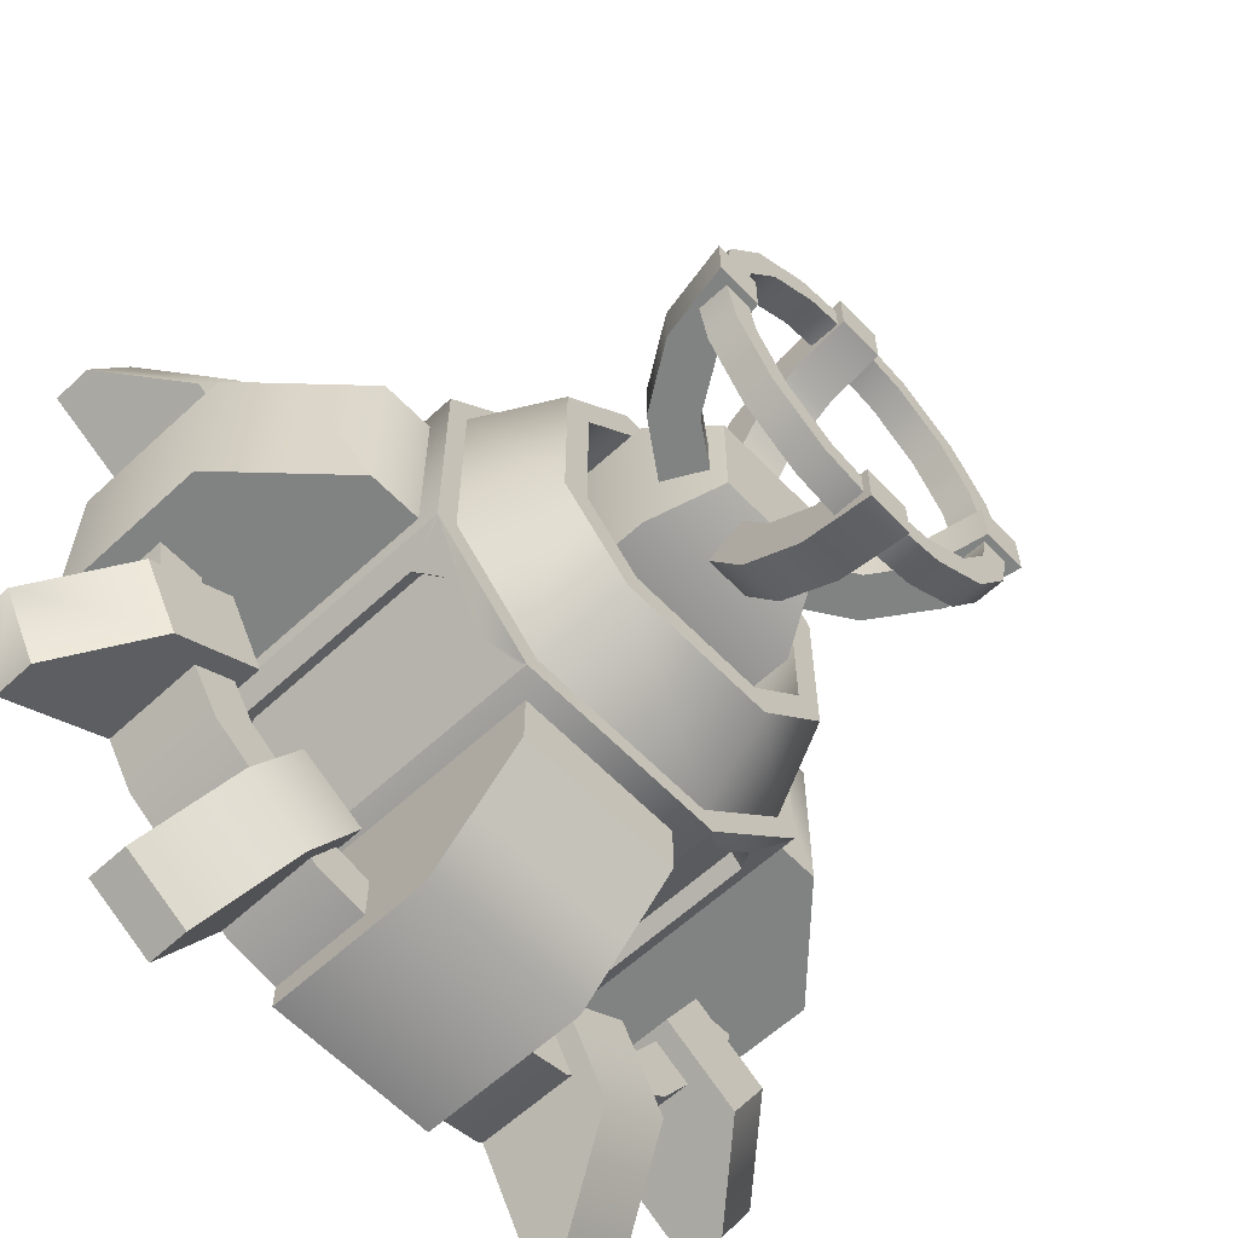
<metadata>
{"format":"obj","ext":"obj","renderer":"f3d","projection":"perspective","resolution":1024,"background":"white","views":[{"elev":-60.6,"azim":133.4,"up":"+Z"}]}
</metadata>
<code>
o base,ox=-0.00,oy=0.00,oz=0.00,p=,mx=0.00,my=16.00,mz=0.00,r=30.00,h=52.00,t1=cor_color.dds,t2=cor_other.dds
v 0 0 0
v 0 -1e-06 4
v 0 2 0
v 7.664 20.76 15.26
v -7.665 20.76 15.26
v 7.664 0.000594 15.26
v -7.665 0.000594 15.26
v -15.27 20.76 7.664
v -15.27 20.76 -7.665
v -15.27 0.000595 7.664
v -15.27 0.000596 -7.665
v 7.664 0.000597 -15.27
v -7.665 0.000597 -15.27
v 7.664 20.76 -15.27
v -7.665 20.76 -15.27
v 15.26 0.000595 7.664
v 15.26 0.000596 -7.665
v 15.26 20.76 7.664
v 15.26 20.76 -7.665
v 11.03 26.72 5.783
v 5.783 26.72 11.03
v 13.8 20.76 6.926
v 6.926 20.76 13.8
v -5.784 26.72 11.03
v -6.928 20.76 13.8
v -11.04 26.72 5.783
v -13.8 20.76 6.926
v -11.04 26.72 -5.784
v -13.8 20.76 -6.928
v -5.784 26.72 -11.04
v -6.928 20.76 -13.8
v 5.783 26.72 -11.04
v 6.926 20.76 -13.8
v 13.8 20.76 -6.928
v 11.03 26.72 -5.784
v 5.015 26.72 9.182
v 9.182 26.72 5.015
v -5.016 26.72 9.182
v -9.183 26.72 5.015
v -9.183 26.72 -5.016
v -5.016 26.72 -9.183
v 5.015 26.72 -9.183
v 9.182 26.72 -5.016
v 5.015 21.72 9.182
v 9.182 21.72 5.015
v -5.016 21.72 9.182
v -9.183 21.72 5.015
v -9.183 21.72 -5.016
v -5.016 21.72 -9.183
v 5.015 21.72 -9.183
v 9.182 21.72 -5.016
v -8.857 3.282 14.07
v -8.857 17.48 14.07
v -7.969 17.48 13.18
v -7.969 3.282 13.18
v -12.94 1.686 9.984
v -9.985 1.686 12.94
v -9.098 1.686 12.06
v -12.06 1.686 9.097
v -13.19 17.48 7.968
v -14.07 17.48 8.856
v -13.19 3.282 7.968
v -14.07 3.282 8.856
v -9.985 19.07 12.94
v -12.94 19.07 9.984
v -9.098 19.07 12.06
v -12.06 19.07 9.097
v 7.968 17.48 13.18
v 8.856 17.48 14.07
v 7.968 3.282 13.18
v 8.856 3.282 14.07
v 12.94 19.07 9.984
v 9.984 19.07 12.94
v 9.097 19.07 12.06
v 12.06 19.07 9.097
v 14.07 3.282 8.856
v 14.07 17.48 8.856
v 13.18 17.48 7.968
v 13.18 3.282 7.968
v 9.984 1.686 12.94
v 12.94 1.686 9.984
v 9.097 1.686 12.06
v 12.06 1.686 9.097
v -14.07 3.282 -8.857
v -14.07 17.48 -8.857
v -13.19 17.48 -7.969
v -13.19 3.282 -7.969
v -9.985 1.686 -12.94
v -12.94 1.686 -9.985
v -9.098 1.686 -12.06
v -12.06 1.686 -9.098
v -7.969 17.48 -13.19
v -8.857 17.48 -14.07
v -7.969 3.282 -13.19
v -8.857 3.282 -14.07
v -12.06 19.07 -9.098
v -12.94 19.07 -9.985
v -9.098 19.07 -12.06
v -9.985 19.07 -12.94
v 8.856 3.282 -14.07
v 8.856 17.48 -14.07
v 7.968 17.48 -13.19
v 7.968 3.282 -13.19
v 12.94 1.686 -9.985
v 9.984 1.686 -12.94
v 12.06 1.686 -9.098
v 9.097 1.686 -12.06
v 13.18 17.48 -7.969
v 14.07 17.48 -8.857
v 13.18 3.282 -7.969
v 14.07 3.282 -8.857
v 12.94 19.07 -9.985
v 12.06 19.07 -9.098
v 9.984 19.07 -12.94
v 9.097 19.07 -12.06
v -8.564 7.129 -20.68
v -0.000595 7.129 -22.38
v -9.819 7.129 -23.7
v -0.000595 7.129 -25.66
v -15.82 7.129 -15.82
v -18.14 7.129 -18.14
v -20.68 7.129 -8.564
v -23.7 7.129 -9.819
v -22.38 7.129 -0.000594
v -25.66 7.129 -0.000593
v -23.7 7.129 9.818
v -20.68 7.129 8.563
v -18.14 7.129 18.14
v -15.82 7.129 15.82
v -9.819 7.129 23.7
v -8.564 7.129 20.67
v -0.000591 7.129 25.66
v -0.000592 7.129 22.38
v 8.563 7.129 20.67
v 9.818 7.129 23.7
v 15.82 7.129 15.82
v 18.14 7.129 18.14
v 20.67 7.129 8.563
v 23.7 7.129 9.818
v 22.38 7.129 -0.000597
v 25.66 7.129 -0.000597
v 20.67 7.129 -8.564
v 23.7 7.129 -9.819
v 15.82 7.129 -15.82
v 18.14 7.129 -18.14
v 8.563 7.129 -20.68
v 9.818 7.129 -23.7
v -8.564 0.000598 -20.68
v -0.000595 0.000599 -22.38
v -15.82 0.000598 -15.82
v -20.68 0.000596 -8.564
v -22.38 0.000596 -0.000594
v -20.68 0.000595 8.563
v -15.82 0.000593 15.82
v -8.564 0.000594 20.67
v -0.000592 0.000593 22.38
v 8.563 0.000594 20.67
v 15.82 0.000593 15.82
v 20.67 0.000595 8.563
v 22.38 0.000596 -0.000598
v 20.67 0.000596 -8.564
v 15.82 0.000598 -15.82
v 8.563 0.000598 -20.68
v -6.05 19.08 -19.08
v -6.05 19.08 -15.07
v 6.049 19.08 -15.07
v 6.049 19.08 -19.08
v -6.05 11.93 -26.23
v 6.049 11.93 -26.23
v -6.05 0.000599 -26.23
v 6.049 0.000599 -26.23
v 19.08 19.08 -6.05
v 15.07 19.08 -6.05
v 19.08 19.08 6.049
v 15.07 19.08 6.049
v 26.23 11.93 -6.05
v 26.23 11.93 6.049
v 26.23 0.000596 -6.05
v 26.23 0.000595 6.049
v -6.05 19.08 19.08
v 6.049 19.08 19.08
v -6.05 19.08 15.07
v 6.049 19.08 15.07
v 6.049 11.93 26.23
v -6.05 11.93 26.23
v 6.049 0.000593 26.23
v -6.05 0.000593 26.23
v -22.89 8.556 16.44
v -16.92 8.556 13
v -25.68 8.556 11.6
v -19.72 8.556 8.155
v -27.75 2.937 19.25
v -30.55 2.937 14.41
v -27.75 0.000593 19.25
v -30.55 0.000594 14.41
v -19.72 0.000595 8.155
v -16.92 0.000594 13
v -19.08 19.08 6.049
v -15.07 19.08 6.049
v -19.08 19.08 -6.05
v -15.07 19.08 -6.05
v -26.23 11.93 6.049
v -26.23 11.93 -6.05
v -26.23 0.000595 6.049
v -26.23 0.000596 -6.05
v -25.68 8.556 -11.6
v -19.72 8.556 -8.156
v -22.89 8.556 -16.44
v -16.92 8.556 -13
v -30.55 2.937 -14.41
v -27.75 2.937 -19.25
v -30.55 0.000597 -14.41
v -27.75 0.000598 -19.25
v -16.92 0.000597 -13
v -19.72 0.000596 -8.156
v -16.44 8.556 -22.89
v -13 8.556 -16.92
v -8.156 8.556 -19.72
v -11.6 8.556 -25.68
v -19.25 2.937 -27.75
v -14.41 2.937 -30.55
v -19.25 0.000599 -27.75
v -14.41 0.000599 -30.55
v -8.156 0.000598 -19.72
v -13 0.000598 -16.92
v 8.155 8.556 -19.72
v 13 8.556 -16.92
v 11.6 8.556 -25.68
v 16.44 8.556 -22.89
v 14.41 2.937 -30.55
v 19.25 2.937 -27.75
v 14.41 0.000599 -30.55
v 19.25 0.000599 -27.75
v 13 0.000598 -16.92
v 8.155 0.000598 -19.72
v 16.92 8.556 -13
v 19.72 8.556 -8.156
v 22.88 8.556 -16.44
v 25.68 8.556 -11.6
v 27.75 2.937 -19.25
v 30.55 2.937 -14.41
v 27.75 0.000598 -19.25
v 30.55 0.000597 -14.41
v 19.72 0.000596 -8.156
v 16.92 0.000597 -13
v 22.88 8.556 16.44
v 25.68 8.556 11.6
v 16.92 8.556 13
v 19.72 8.556 8.155
v 30.55 2.937 14.41
v 27.75 2.937 19.25
v 30.55 0.000594 14.41
v 27.75 0.000593 19.25
v 16.92 0.000594 13
v 19.72 0.000595 8.155
v 16.44 8.556 22.88
v 13 8.556 16.92
v 11.6 8.556 25.68
v 8.155 8.556 19.72
v 19.25 2.937 27.75
v 14.41 2.937 30.55
v 19.25 0.000592 27.75
v 14.41 0.000592 30.55
v 8.155 0.000594 19.72
v 13 0.000593 16.92
v -11.6 8.556 25.68
v -8.156 8.556 19.72
v -16.44 8.556 22.88
v -13 8.556 16.92
v -14.41 2.937 30.55
v -19.25 2.937 27.75
v -14.41 0.000592 30.55
v -19.25 0.000592 27.75
v -13 0.000593 16.92
v -8.156 0.000594 19.72
v -18.14 0.000598 -18.14
v -9.819 0.000599 -23.7
v -0.000595 0.000599 -25.66
v 9.818 0.000599 -23.7
v 18.14 0.000598 -18.14
v 23.7 0.000597 -9.819
v 25.66 0.000596 -0.000598
v 23.7 0.000594 9.818
v 18.14 0.000593 18.14
v 9.818 0.000593 23.7
v -0.000591 0.000593 25.66
v -9.819 0.000593 23.7
v -18.14 0.000593 18.14
v -23.7 0.000594 9.818
v -25.66 0.000596 -0.000594
v -23.7 0.000597 -9.819
v 6.049 0.000598 -20.65
v 6.049 15.5 -22.66
v 6.049 0.000597 -15.07
v -6.05 15.5 -22.66
v -6.05 0.000598 -20.65
v -6.05 0.000597 -15.07
v 20.65 0.000595 6.049
v 22.66 15.5 6.049
v 15.07 0.000595 6.049
v 22.66 15.5 -6.05
v 20.65 0.000596 -6.05
v 15.07 0.000596 -6.05
v -6.05 0.000594 20.65
v -6.05 15.5 22.66
v -6.05 0.000594 15.07
v 6.049 15.5 22.66
v 6.049 0.000594 20.65
v 6.049 0.000594 15.07
v -20.65 0.000596 -6.05
v -22.66 15.5 -6.05
v -15.07 0.000596 -6.05
v -22.66 15.5 6.049
v -20.65 0.000595 6.049
v -15.07 0.000595 6.049
v -8.059 0.5577 14.87
v -8.059 20.2 14.87
v -14.87 0.5577 8.058
v -14.87 20.2 8.058
v 14.87 0.5577 8.058
v 14.87 20.2 8.058
v 8.058 0.5577 14.87
v 8.058 20.2 14.87
v -14.87 0.5577 -8.059
v -14.87 20.2 -8.059
v -8.059 0.5577 -14.87
v -8.059 20.2 -14.87
v 14.87 0.5577 -8.059
v 8.058 0.5577 -14.87
v 14.87 20.2 -8.059
v 8.058 20.2 -14.87
f 1 2 3
f 49 40 48
f 76 77 78
f 56 59 63
f 83 81 76
f 198 200 311
f 7 53 52
f 69 6 71
f 104 17 105
f 4 5 6
f 5 7 6
f 8 9 10
f 9 11 10
f 12 13 14
f 13 15 14
f 16 17 18
f 17 19 18
f 16 77 76
f 18 77 16
f 18 321 77
f 72 77 321
f 18 72 321
f 4 72 18
f 4 73 72
f 4 6 69
f 323 73 4
f 323 4 69
f 323 69 73
f 20 21 22
f 21 23 22
f 24 25 21
f 25 23 21
f 26 27 24
f 27 25 24
f 26 28 27
f 28 29 27
f 28 30 29
f 30 31 29
f 30 32 31
f 32 33 31
f 34 33 35
f 33 32 35
f 20 22 35
f 22 34 35
f 36 21 20
f 36 20 37
f 38 24 21
f 38 21 36
f 39 26 38
f 26 24 38
f 39 40 26
f 40 28 26
f 40 41 28
f 41 30 28
f 41 42 30
f 42 32 30
f 35 32 43
f 32 42 43
f 37 20 43
f 20 35 43
f 44 36 37
f 46 38 36
f 46 36 44
f 44 37 45
f 45 37 43
f 45 43 51
f 47 39 38
f 47 38 46
f 48 40 39
f 48 39 47
f 49 41 40
f 50 42 41
f 50 41 49
f 51 43 42
f 51 42 50
f 52 53 54
f 52 54 55
f 56 57 58
f 56 58 59
f 52 55 57
f 55 58 57
f 60 61 62
f 61 63 62
f 59 62 63
f 60 67 61
f 64 65 66
f 65 67 66
f 66 54 64
f 54 53 64
f 67 65 61
f 68 69 70
f 69 71 70
f 82 70 71
f 72 73 74
f 72 74 75
f 68 74 69
f 74 73 69
f 72 75 77
f 75 78 77
f 76 78 79
f 79 83 76
f 80 81 82
f 81 83 82
f 82 71 80
f 84 85 86
f 84 86 87
f 88 89 90
f 89 91 90
f 90 94 88
f 92 93 94
f 93 95 94
f 94 95 88
f 92 99 93
f 96 97 98
f 97 99 98
f 96 86 97
f 86 85 97
f 92 98 99
f 100 101 102
f 100 102 103
f 105 107 106
f 115 102 101
f 103 107 100
f 107 105 100
f 104 105 106
f 108 109 110
f 109 111 110
f 106 110 104
f 110 111 104
f 112 113 114
f 113 115 114
f 115 101 114
f 108 113 112
f 108 112 109
f 84 87 89
f 87 91 89
f 116 117 118
f 117 119 118
f 116 118 120
f 118 121 120
f 120 121 122
f 121 123 122
f 122 123 124
f 123 125 124
f 126 127 125
f 127 124 125
f 128 129 126
f 129 127 126
f 130 131 128
f 131 129 128
f 132 133 130
f 133 131 130
f 133 132 134
f 132 135 134
f 134 135 136
f 135 137 136
f 138 136 139
f 136 137 139
f 140 138 141
f 138 139 141
f 142 140 143
f 140 141 143
f 144 142 145
f 142 143 145
f 146 144 147
f 144 145 147
f 147 119 146
f 119 117 146
f 148 149 116
f 149 117 116
f 150 148 120
f 148 116 120
f 151 150 122
f 150 120 122
f 152 151 124
f 151 122 124
f 153 152 127
f 152 124 127
f 154 153 129
f 153 127 129
f 155 154 131
f 154 129 131
f 156 155 133
f 155 131 133
f 157 156 134
f 156 133 134
f 158 157 136
f 157 134 136
f 158 136 159
f 136 138 159
f 140 160 138
f 160 159 138
f 160 140 161
f 140 142 161
f 144 162 142
f 162 161 142
f 163 162 146
f 162 144 146
f 146 117 163
f 117 149 163
f 164 165 166
f 164 166 167
f 168 169 170
f 169 171 170
f 164 167 293
f 295 164 293
f 295 293 169
f 295 169 168
f 172 173 174
f 173 175 174
f 172 174 299
f 176 177 178
f 177 179 178
f 301 172 299
f 301 299 177
f 301 177 176
f 180 181 182
f 181 183 182
f 181 180 305
f 307 181 305
f 307 305 185
f 307 185 184
f 184 185 186
f 185 187 186
f 188 189 190
f 189 191 190
f 192 193 194
f 193 195 194
f 190 193 188
f 193 192 188
f 191 189 196
f 189 197 196
f 198 199 200
f 199 201 200
f 202 203 204
f 203 205 204
f 313 198 311
f 313 311 203
f 313 203 202
f 206 207 208
f 207 209 208
f 210 211 212
f 211 213 212
f 208 211 206
f 211 210 206
f 209 207 214
f 207 215 214
f 216 217 218
f 216 218 219
f 219 221 216
f 221 220 216
f 220 221 222
f 221 223 222
f 218 217 224
f 217 225 224
f 226 227 228
f 227 229 228
f 228 229 230
f 229 231 230
f 230 231 232
f 231 233 232
f 227 226 234
f 226 235 234
f 236 237 238
f 237 239 238
f 240 241 242
f 241 243 242
f 237 236 244
f 236 245 244
f 239 241 238
f 241 240 238
f 246 247 248
f 247 249 248
f 246 251 247
f 251 250 247
f 250 251 252
f 251 253 252
f 248 249 254
f 249 255 254
f 256 257 258
f 257 259 258
f 260 261 262
f 261 263 262
f 258 261 256
f 261 260 256
f 259 257 264
f 257 265 264
f 266 267 268
f 267 269 268
f 268 271 266
f 270 271 272
f 271 273 272
f 271 270 266
f 269 267 274
f 267 275 274
f 54 66 67
f 54 67 60
f 55 54 60
f 55 60 62
f 55 62 58
f 58 62 59
f 75 74 78
f 74 68 78
f 78 68 79
f 68 70 79
f 79 70 83
f 70 82 83
f 86 96 98
f 86 98 92
f 87 86 92
f 87 92 94
f 87 94 91
f 91 94 90
f 102 115 113
f 102 113 108
f 103 102 108
f 103 108 110
f 103 110 107
f 107 110 106
f 46 44 47
f 44 45 47
f 47 45 48
f 48 45 51
f 48 51 49
f 49 51 50
f 118 276 121
f 118 277 276
f 118 119 277
f 119 278 277
f 119 147 278
f 278 147 279
f 145 279 147
f 145 280 279
f 143 280 145
f 143 281 280
f 141 281 143
f 141 282 281
f 139 282 141
f 139 283 282
f 137 283 139
f 137 284 283
f 135 284 137
f 135 285 284
f 132 285 135
f 132 286 285
f 130 286 132
f 130 287 286
f 128 287 130
f 128 288 287
f 126 288 128
f 126 289 288
f 290 289 126
f 125 290 126
f 291 290 125
f 123 291 125
f 123 121 291
f 121 276 291
f 171 169 292
f 169 293 292
f 292 293 294
f 293 166 294
f 293 167 166
f 296 168 170
f 296 295 168
f 296 297 295
f 297 165 295
f 295 165 164
f 179 177 298
f 177 299 298
f 298 299 300
f 299 175 300
f 299 174 175
f 302 176 178
f 302 301 176
f 302 303 301
f 303 173 301
f 301 173 172
f 187 185 304
f 185 305 304
f 304 305 306
f 305 182 306
f 305 180 182
f 308 184 186
f 308 307 184
f 308 309 307
f 309 183 307
f 307 183 181
f 191 196 190
f 196 193 190
f 196 195 193
f 194 197 192
f 197 188 192
f 197 189 188
f 205 203 310
f 203 311 310
f 310 311 312
f 311 201 312
f 311 200 201
f 314 202 204
f 314 313 202
f 314 315 313
f 315 199 313
f 313 199 198
f 209 214 208
f 214 211 208
f 214 213 211
f 212 215 210
f 215 206 210
f 215 207 206
f 218 224 219
f 224 221 219
f 224 223 221
f 222 225 220
f 225 216 220
f 225 217 216
f 227 234 229
f 234 231 229
f 234 233 231
f 232 235 230
f 235 228 230
f 235 226 228
f 237 244 239
f 244 241 239
f 244 243 241
f 242 245 240
f 245 238 240
f 245 236 238
f 248 254 246
f 254 251 246
f 254 253 251
f 252 255 250
f 255 247 250
f 255 249 247
f 259 264 258
f 264 261 258
f 264 263 261
f 262 265 260
f 265 256 260
f 265 257 256
f 269 274 268
f 274 271 268
f 274 273 271
f 272 275 270
f 275 266 270
f 275 267 266
f 5 4 8
f 4 18 8
f 8 18 14
f 18 19 14
f 8 14 9
f 15 9 14
f 316 52 57
f 316 7 52
f 316 57 7
f 7 57 56
f 7 5 53
f 53 5 317
f 53 317 64
f 317 5 64
f 7 56 10
f 5 65 64
f 5 8 65
f 10 56 318
f 56 63 318
f 10 318 63
f 10 63 61
f 10 61 8
f 319 65 8
f 319 8 61
f 319 61 65
f 320 76 81
f 320 16 76
f 320 81 16
f 16 81 80
f 6 16 80
f 6 80 322
f 71 322 80
f 71 6 322
f 324 84 89
f 324 11 84
f 324 89 11
f 11 85 84
f 11 89 88
f 11 9 85
f 11 88 13
f 85 9 325
f 85 325 97
f 325 9 97
f 9 15 97
f 15 99 97
f 13 88 326
f 88 95 326
f 13 326 95
f 13 95 93
f 13 93 15
f 327 99 15
f 327 15 93
f 327 93 99
f 104 111 328
f 104 328 17
f 17 328 111
f 17 111 109
f 17 109 19
f 12 105 17
f 329 105 12
f 329 100 105
f 329 12 100
f 12 101 100
f 12 14 101
f 14 19 114
f 101 14 331
f 331 14 114
f 101 331 114
f 330 19 109
f 330 109 112
f 330 112 19
f 19 112 114
o dish,ox=-0.00,oy=0.00,oz=0.00,p=base,
v 1.625 41.13 -10.19
v 1.625 41.13 -13.34
v -1.626 41.13 -10.19
v -1.626 41.13 -13.34
v -1.626 41.13 10.19
v -1.626 41.13 13.34
v 1.625 41.13 10.19
v 1.625 41.13 13.34
v -4.114 38.51 -9.93
v -0.000595 38.51 -10.75
v -4.114 40.66 -9.93
v -0.000595 40.66 -10.75
v -7.6 38.51 -7.6
v -7.6 40.66 -7.6
v -9.93 38.51 -4.114
v -9.93 40.66 -4.114
v -10.75 38.51 -0.000589
v -10.75 40.66 -0.000588
v -9.93 38.51 4.112
v -9.93 40.66 4.112
v -7.6 38.51 7.599
v -7.6 40.66 7.599
v -4.114 38.51 9.929
v -4.114 40.66 9.929
v -0.000594 38.51 10.75
v -0.000594 40.66 10.75
v 4.112 38.51 9.929
v 4.112 40.66 9.929
v 7.599 38.51 7.599
v 7.599 40.66 7.599
v 9.929 38.51 4.112
v 9.929 40.66 4.112
v 10.75 38.51 -0.000591
v 10.75 40.66 -0.00059
v 9.929 38.51 -4.114
v 9.929 40.66 -4.114
v 7.599 38.51 -7.6
v 7.599 40.66 -7.6
v 4.112 38.51 -9.93
v 4.112 40.66 -9.93
v -10.19 41.13 -1.626
v -13.34 41.13 -1.626
v -10.19 41.13 1.625
v -13.34 41.13 1.625
v 10.19 41.13 1.625
v 13.34 41.13 1.625
v 10.19 41.13 -1.626
v 13.34 41.13 -1.626
v -3.838 32.92 -3.838
v -3.838 32.92 3.837
v 3.837 32.92 3.837
v 3.837 32.92 -3.838
v 6.271 28.36 6.271
v -6.272 28.36 6.271
v 6.271 21.43 6.271
v -6.272 21.43 6.271
v -6.272 28.36 -6.272
v -6.272 21.43 -6.272
v 6.271 28.36 -6.272
v 6.271 21.43 -6.272
v -1.626 37.23 -9.417
v -1.626 36.03 -12.32
v -1.626 33.92 -7.208
v -1.626 31.7 -9.431
v -1.626 31.71 -3.901
v -1.626 28.81 -5.104
v -1.626 27.79 -0.000592
v -1.626 30.94 -0.000591
v -1.626 31.71 3.9
v -1.626 28.81 5.103
v -1.626 33.92 7.207
v -1.626 31.7 9.43
v -1.626 37.23 9.416
v -1.626 36.03 12.32
v 1.625 37.23 -9.417
v 1.625 33.92 -7.208
v 1.625 31.71 -3.901
v 1.625 30.94 -0.000592
v 1.625 31.71 3.9
v 1.625 33.92 7.207
v 1.625 37.23 9.416
v 1.625 36.03 -12.32
v 1.625 31.7 -9.431
v 1.625 28.81 -5.104
v 1.625 27.79 -0.000592
v 1.625 28.81 5.103
v 1.625 31.7 9.43
v 1.625 36.03 12.32
v -0.000594 40.66 12.63
v 4.834 38.51 11.67
v 4.834 40.66 11.67
v -0.000594 38.51 12.63
v -4.835 40.66 11.67
v -4.835 38.51 11.67
v -8.934 40.66 8.933
v -8.934 38.51 8.933
v -11.67 40.66 4.834
v -11.67 38.51 4.834
v -12.63 40.66 -0.000588
v -12.63 38.51 -0.000589
v -11.67 40.66 -4.835
v -11.67 38.51 -4.835
v -8.934 40.66 -8.934
v -8.934 38.51 -8.934
v -4.835 40.66 -11.67
v -4.835 38.51 -11.67
v -0.000595 40.66 -12.63
v -0.000595 38.51 -12.63
v 4.834 40.66 -11.67
v 4.834 38.51 -11.67
v 8.933 40.66 -8.934
v 8.933 38.51 -8.934
v 11.67 40.66 -4.835
v 11.67 38.51 -4.835
v 12.63 40.66 -0.00059
v 12.63 38.51 -0.000591
v 11.67 40.66 4.834
v 11.67 38.51 4.834
v 8.933 40.66 8.933
v 8.933 38.51 8.933
v -12.32 36.03 1.625
v -12.32 36.03 -1.626
v -9.431 31.7 1.625
v -9.431 31.7 -1.626
v -5.104 28.81 1.625
v -5.104 28.81 -1.626
v -0.000597 27.79 1.625
v -0.000597 27.79 -1.626
v 5.103 28.81 1.625
v 5.103 28.81 -1.626
v 9.43 31.7 1.625
v 9.43 31.7 -1.626
v 12.32 36.03 1.625
v 12.32 36.03 -1.626
v -9.417 37.23 1.625
v -7.208 33.92 1.625
v -3.901 31.71 1.625
v -0.000596 30.94 1.625
v 3.9 31.71 1.625
v 7.207 33.92 1.625
v 9.416 37.23 1.625
v -9.417 37.23 -1.626
v -7.208 33.92 -1.626
v -3.901 31.71 -1.626
v -0.000597 30.94 -1.626
v 3.9 31.71 -1.626
v 7.207 33.92 -1.626
v 9.416 37.23 -1.626
f 332 333 334
f 333 335 334
f 336 337 338
f 337 339 338
f 340 341 342
f 341 343 342
f 344 340 345
f 340 342 345
f 346 344 347
f 344 345 347
f 348 346 349
f 346 347 349
f 350 348 351
f 348 349 351
f 352 350 353
f 350 351 353
f 354 352 355
f 352 353 355
f 356 354 357
f 354 355 357
f 358 356 359
f 356 357 359
f 360 358 361
f 358 359 361
f 362 360 363
f 360 361 363
f 364 362 365
f 362 363 365
f 366 364 367
f 364 365 367
f 368 366 369
f 366 367 369
f 370 368 371
f 368 369 371
f 371 343 370
f 343 341 370
f 372 373 374
f 373 375 374
f 376 377 378
f 377 379 378
f 380 381 382
f 380 382 383
f 384 385 386
f 385 387 386
f 385 384 381
f 384 382 381
f 385 388 387
f 388 389 387
f 381 380 385
f 380 388 385
f 388 390 389
f 390 391 389
f 383 390 380
f 390 388 380
f 390 384 391
f 384 386 391
f 382 384 383
f 384 390 383
f 391 386 387
f 391 387 389
f 392 334 335
f 392 335 393
f 392 393 394
f 393 395 394
f 394 395 396
f 395 397 396
f 396 397 398
f 396 398 399
f 399 398 400
f 398 401 400
f 400 401 402
f 401 403 402
f 402 403 404
f 403 405 404
f 404 405 337
f 404 337 336
f 332 334 392
f 406 332 392
f 406 392 394
f 406 394 407
f 407 394 396
f 407 396 408
f 408 396 399
f 408 399 409
f 409 399 400
f 409 400 410
f 410 400 402
f 410 402 411
f 411 402 404
f 411 404 412
f 412 404 338
f 404 336 338
f 333 332 406
f 413 333 406
f 413 406 407
f 413 407 414
f 414 407 408
f 414 408 415
f 415 408 416
f 408 409 416
f 416 409 410
f 416 410 417
f 417 410 411
f 417 411 418
f 418 411 412
f 418 412 419
f 419 412 339
f 412 338 339
f 420 421 422
f 420 423 421
f 424 423 420
f 424 425 423
f 426 425 424
f 426 427 425
f 428 427 426
f 428 429 427
f 430 429 428
f 430 431 429
f 432 431 430
f 432 433 431
f 434 433 432
f 434 435 433
f 436 435 434
f 436 437 435
f 436 438 437
f 438 439 437
f 438 440 439
f 439 440 441
f 442 441 440
f 442 443 441
f 444 443 442
f 444 445 443
f 446 445 444
f 446 447 445
f 448 447 446
f 448 449 447
f 450 449 448
f 450 451 449
f 450 422 451
f 422 421 451
f 452 375 373
f 452 373 453
f 452 453 454
f 453 455 454
f 454 455 456
f 455 457 456
f 456 457 458
f 457 459 458
f 458 459 460
f 459 461 460
f 460 461 462
f 461 463 462
f 462 463 464
f 463 465 464
f 464 465 379
f 464 379 377
f 466 374 375
f 466 375 452
f 466 452 467
f 452 454 467
f 467 454 468
f 454 456 468
f 468 456 469
f 456 458 469
f 469 458 470
f 458 460 470
f 470 460 462
f 470 462 471
f 471 462 472
f 462 464 472
f 472 464 377
f 472 377 376
f 372 374 466
f 473 372 466
f 473 466 467
f 473 467 474
f 474 467 468
f 474 468 475
f 475 468 469
f 475 469 476
f 476 469 470
f 476 470 477
f 477 470 471
f 477 471 478
f 478 471 472
f 478 472 479
f 479 472 378
f 472 376 378
f 373 372 473
f 453 373 473
f 453 473 474
f 453 474 455
f 455 474 475
f 455 475 457
f 457 475 476
f 457 476 459
f 459 476 477
f 459 477 461
f 461 477 463
f 477 478 463
f 478 479 463
f 463 479 465
f 465 479 379
f 479 378 379
f 335 333 413
f 393 335 413
f 393 413 395
f 413 414 395
f 395 414 397
f 414 415 397
f 397 415 398
f 415 416 398
f 398 416 401
f 416 417 401
f 401 417 403
f 417 418 403
f 403 418 405
f 418 419 405
f 405 419 339
f 405 339 337
f 351 428 353
f 349 428 351
f 349 430 428
f 428 426 353
f 426 355 353
f 432 430 349
f 347 432 349
f 426 424 355
f 424 357 355
f 345 432 347
f 345 434 432
f 424 420 357
f 420 422 357
f 357 422 359
f 436 434 345
f 342 436 345
f 359 422 450
f 359 450 361
f 342 343 436
f 343 438 436
f 361 450 363
f 450 448 363
f 343 440 438
f 343 371 440
f 363 448 365
f 448 446 365
f 442 440 371
f 369 442 371
f 365 446 444
f 365 444 367
f 367 442 369
f 367 444 442
f 429 350 352
f 348 350 429
f 431 348 429
f 429 352 427
f 427 352 354
f 433 348 431
f 346 348 433
f 427 354 425
f 425 354 356
f 344 346 433
f 435 344 433
f 425 356 423
f 423 356 421
f 356 358 421
f 437 344 435
f 340 344 437
f 421 358 451
f 358 360 451
f 340 437 341
f 437 439 341
f 451 360 362
f 451 362 449
f 341 439 441
f 341 441 370
f 449 362 364
f 449 364 447
f 443 370 441
f 443 368 370
f 447 364 445
f 364 366 445
f 445 366 443
f 366 368 443

</code>
